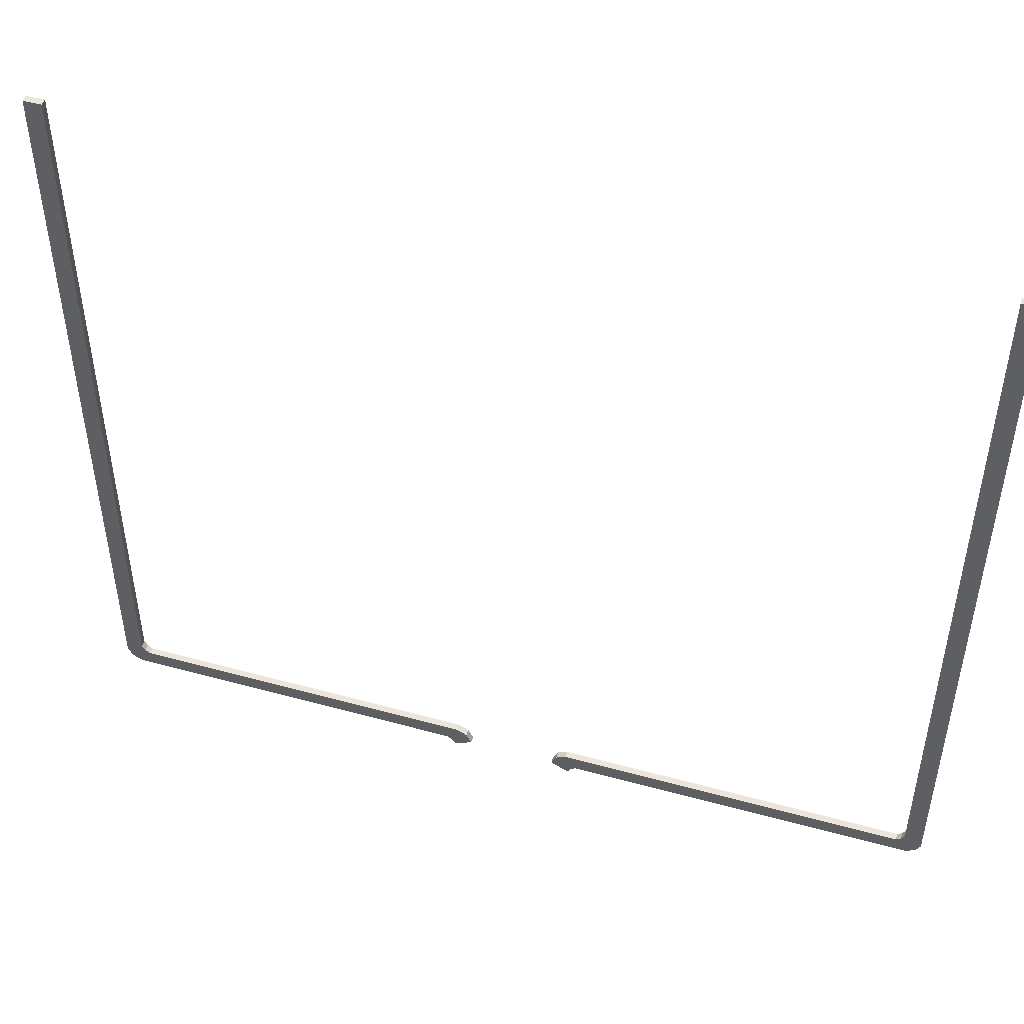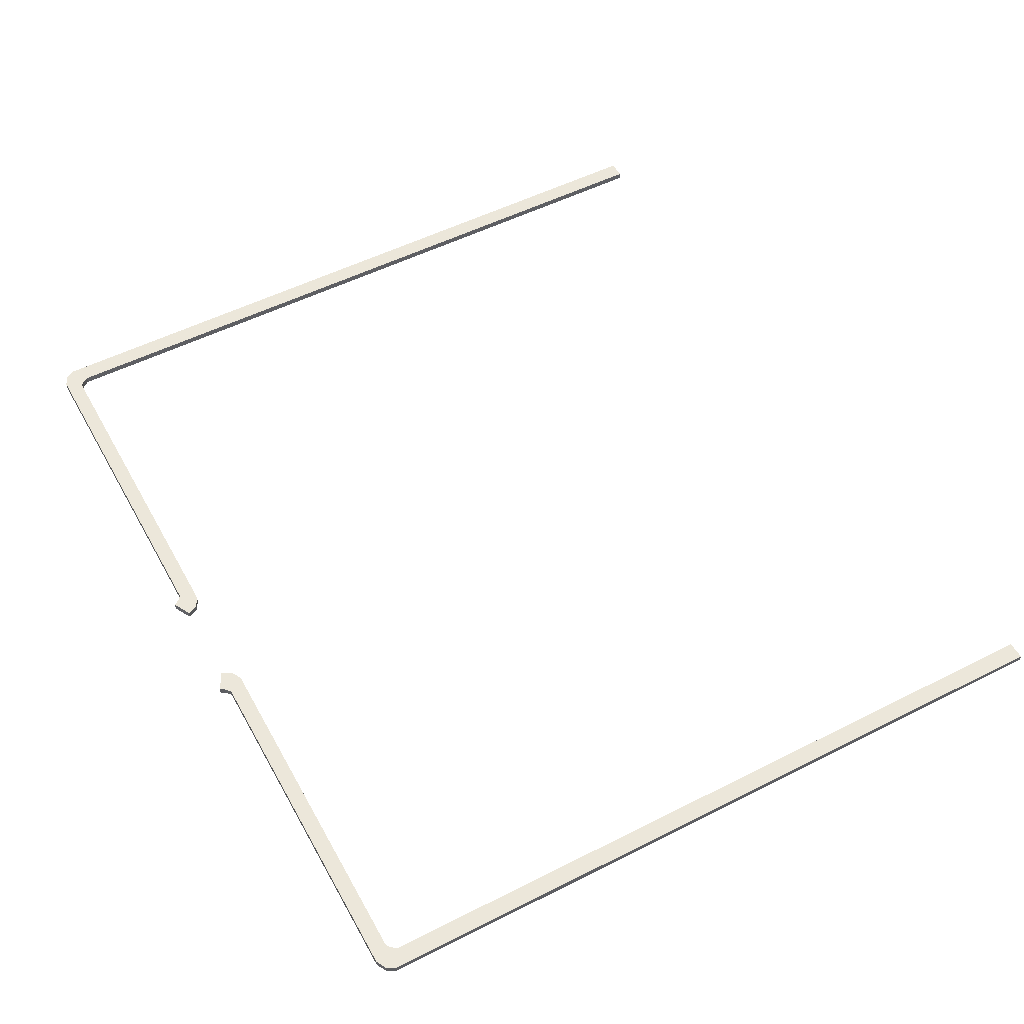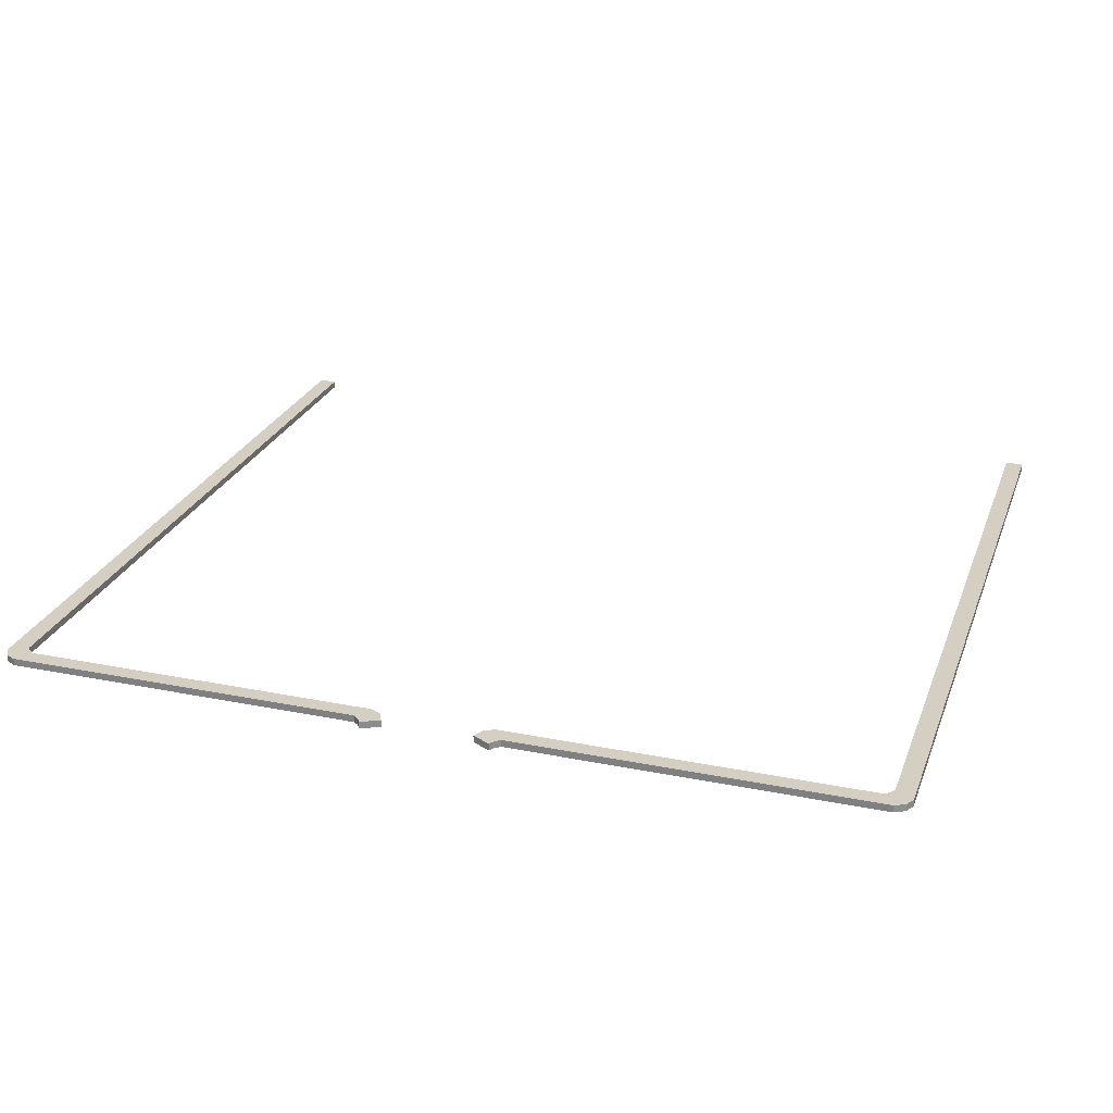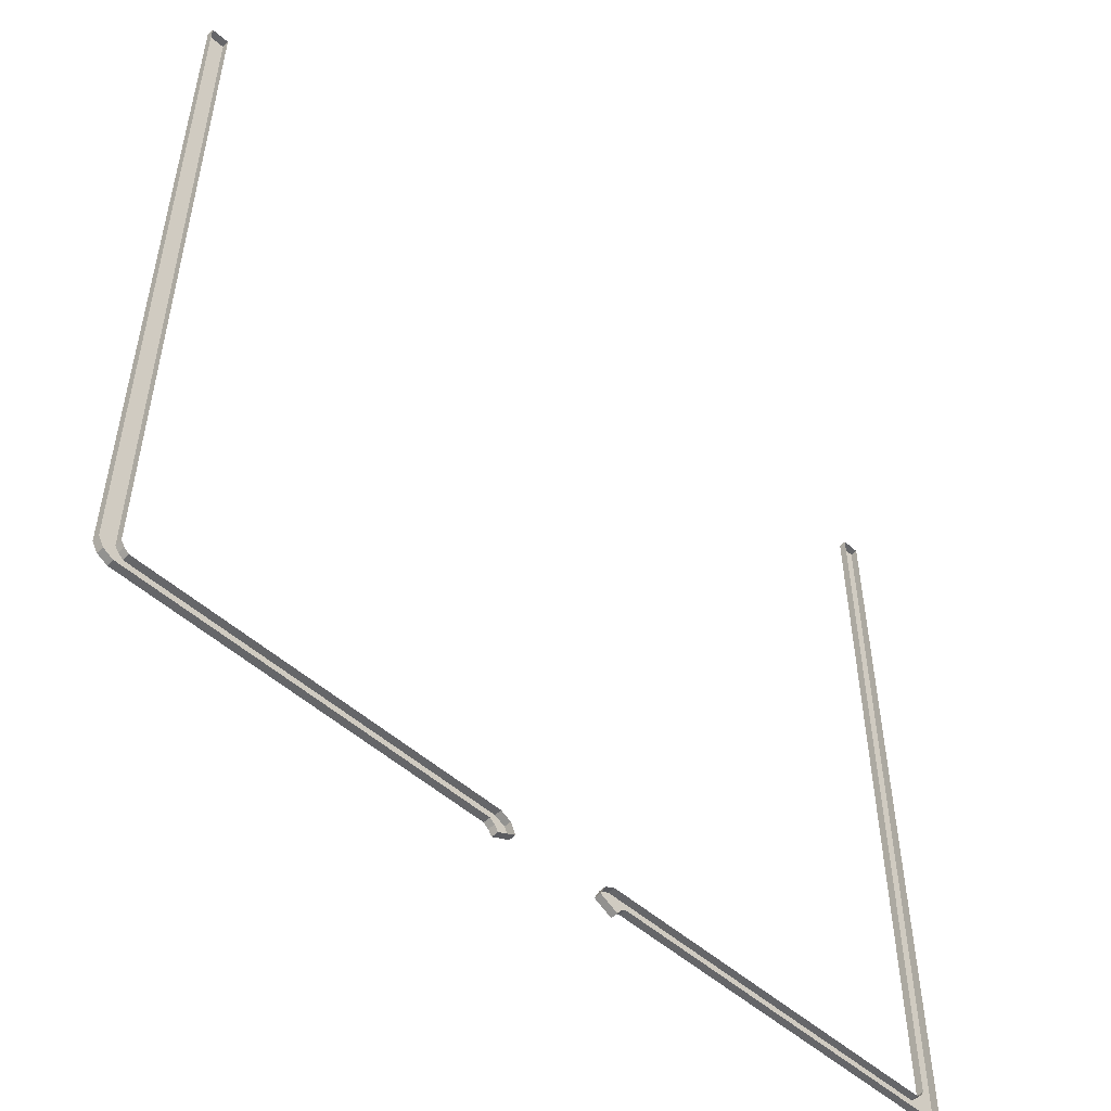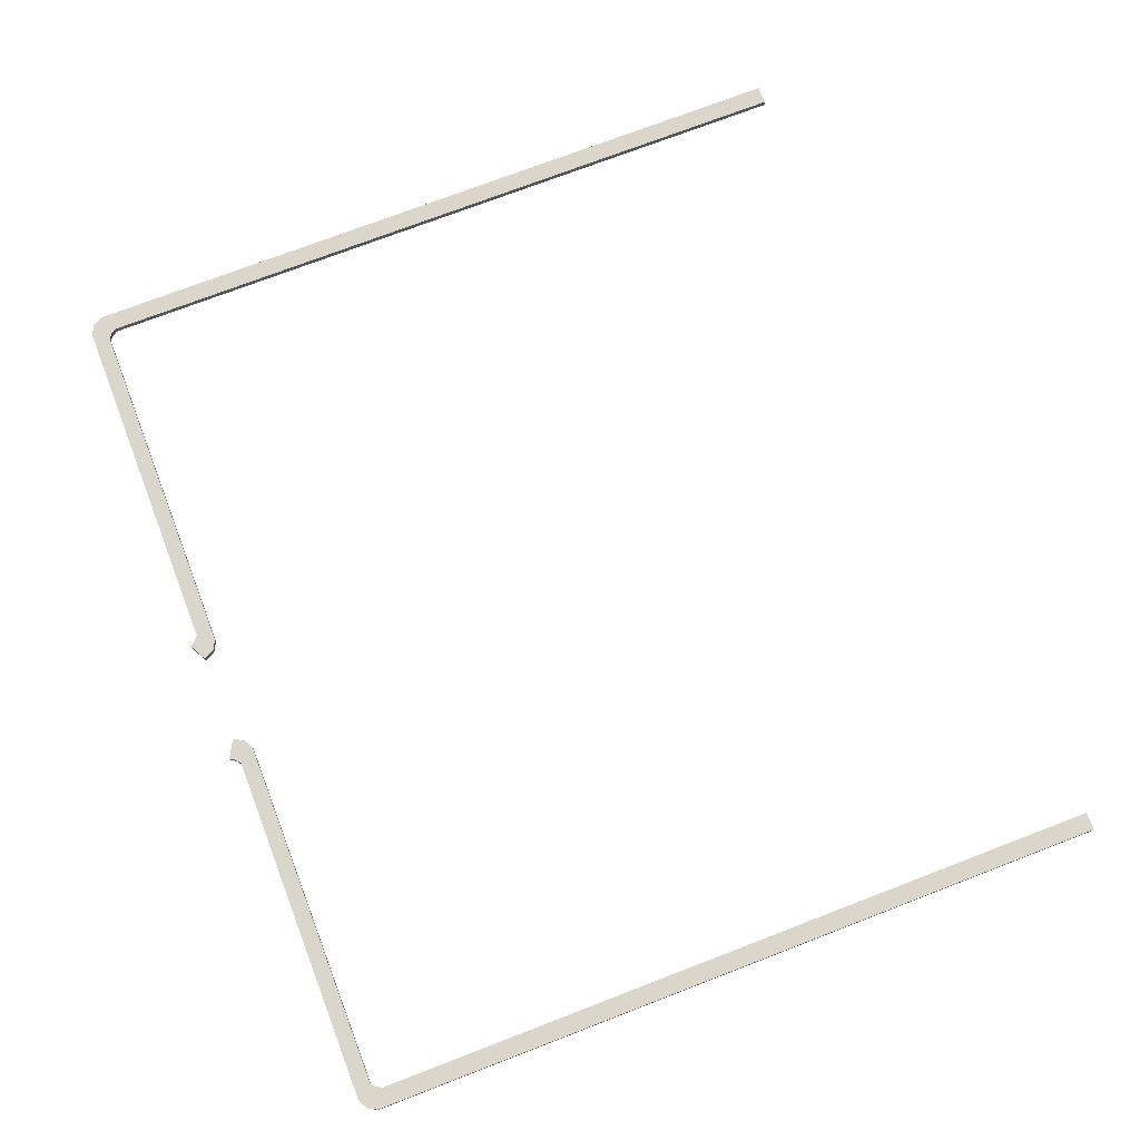
<metadata>
{"format":"obj","ext":"obj","renderer":"f3d","projection":"perspective","resolution":1024,"background":"white","views":[{"elev":48.4,"azim":17.1,"up":"+Y"},{"elev":52.8,"azim":61.5,"up":"+Z"},{"elev":25.8,"azim":17.9,"up":"+Z"},{"elev":-51.8,"azim":136.2,"up":"+Y"},{"elev":74.0,"azim":69.0,"up":"+Z"}]}
</metadata>
<code>
g beiou_yewai_29_biankuang_02
v -45.49 106 4.077
v -45.49 106 11.19
v -63.71 96.47 11.19
v -63.71 96.47 4.077
v -448.2 894 11.19
v -448.2 121.1 11.19
v -429.8 132 11.19
v -429.8 894 11.19
v -72.39 106.1 4.077
v -72.37 106.1 11.19
v -432.8 106.2 11.19
v -432.8 106.2 4.077
v -448.2 894 11.19
v -448.2 894 4.077
v -448.2 121.1 4.077
v -448.2 121.1 11.19
v -429.8 132 11.19
v -429.8 132 4.077
v -429.8 894 4.077
v -429.8 894 11.19
v -426.4 126.4 11.19
v -442.9 111.5 11.19
v -432.8 106.2 11.19
v -421.5 122.4 11.19
v -442.9 111.5 11.19
v -443 111.5 4.077
v -426.4 126.4 11.19
v -426.4 126.4 4.077
v -442.9 111.5 11.19
v -426.4 126.4 11.19
v -442.9 111.5 11.19
v -443 111.5 4.077
v -426.4 126.4 11.19
v -421.5 122.4 11.19
v -421.5 122.4 4.077
v -426.4 126.4 4.077
v 448.2 894 11.19
v 429.8 894 11.19
v 429.8 132 11.19
v 448.2 121.1 11.19
v 448.2 894 11.19
v 448.2 121.1 11.19
v 448.2 121.1 4.077
v 448.2 894 4.077
v 429.8 132 11.19
v 429.8 894 11.19
v 429.8 894 4.077
v 429.8 132 4.077
v 426.4 126.4 4.077
v 426.4 126.4 11.19
v 426.4 126.4 11.19
v 443 111.5 11.19
v 443 111.5 11.19
v 443 111.5 4.077
v -61.04 122.3 11.19
v -61.02 122.3 4.077
v -72.37 106.1 11.19
v -61.04 122.3 11.19
v -67.46 102.1 11.19
v -50.9 117 11.19
v -63.71 96.47 11.19
v -45.49 106 11.19
v -50.9 117 11.19
v -67.46 102.1 11.19
v -50.9 117 11.19
v -45.49 106 11.19
v -45.49 106 4.077
v -50.89 117 4.077
v -63.71 96.47 11.19
v -67.46 102.1 11.19
v -67.47 102.1 4.077
v -63.71 96.47 4.077
v -67.46 102.1 11.19
v -72.37 106.1 11.19
v -72.39 106.1 4.077
v -67.47 102.1 4.077
v -61.04 122.3 11.19
v -50.9 117 11.19
v -50.89 117 4.077
v -61.02 122.3 4.077
v 45.56 106 4.077
v 63.78 96.47 4.077
v 63.78 96.47 11.19
v 45.56 106.1 11.19
v 72.45 106.1 4.077
v 432.9 106.2 4.077
v 432.9 106.2 11.19
v 72.44 106.1 11.19
v 426.4 126.4 11.19
v 421.5 122.4 11.19
v 432.9 106.2 11.19
v 443 111.5 11.19
v 443 111.5 4.077
v 443 111.5 11.19
v 426.4 126.4 11.19
v 426.4 126.4 4.077
v 421.5 122.4 4.077
v 421.5 122.4 11.19
v 61.08 122.3 4.077
v 61.11 122.3 11.19
v 61.11 122.3 11.19
v 72.44 106.1 11.19
v 67.53 102.1 11.19
v 50.97 117 11.19
v 63.78 96.47 11.19
v 67.53 102.1 11.19
v 50.97 117 11.19
v 45.56 106.1 11.19
v 50.97 117 11.19
v 50.96 117 4.077
v 45.56 106 4.077
v 45.56 106.1 11.19
v 63.78 96.47 11.19
v 63.78 96.47 4.077
v 67.54 102.1 4.077
v 67.53 102.1 11.19
v 67.53 102.1 11.19
v 67.54 102.1 4.077
v 72.45 106.1 4.077
v 72.44 106.1 11.19
v 61.11 122.3 11.19
v 61.08 122.3 4.077
v 50.96 117 4.077
v 50.97 117 11.19
v -448.2 894 11.19
v -429.8 894 11.19
v -429.8 894 4.077
v -448.2 894 4.077
v 429.8 894 11.19
v 448.2 894 11.19
v 448.2 894 4.077
v 429.8 894 4.077
f 1 2 3
f 3 4 1
f 5 6 7
f 7 8 5
f 9 10 11
f 11 12 9
f 13 14 15
f 15 16 13
f 17 18 19
f 19 20 17
f 21 22 23
f 23 24 21
f 11 25 26
f 26 12 11
f 17 27 28
f 28 18 17
f 7 6 29
f 29 30 7
f 31 16 15
f 15 32 31
f 33 34 35
f 35 36 33
f 37 38 39
f 39 40 37
f 41 42 43
f 43 44 41
f 45 46 47
f 47 48 45
f 45 48 49
f 49 50 45
f 39 51 52
f 52 40 39
f 53 54 43
f 43 42 53
f 35 34 55
f 55 56 35
f 24 23 57
f 57 58 24
f 59 60 58
f 58 57 59
f 61 62 63
f 63 64 61
f 65 66 67
f 67 68 65
f 69 70 71
f 71 72 69
f 73 74 75
f 75 76 73
f 77 78 79
f 79 80 77
f 81 82 83
f 83 84 81
f 85 86 87
f 87 88 85
f 89 90 91
f 91 92 89
f 87 86 93
f 93 94 87
f 95 96 97
f 97 98 95
f 97 99 100
f 100 98 97
f 90 101 102
f 102 91 90
f 103 102 101
f 101 104 103
f 105 106 107
f 107 108 105
f 109 110 111
f 111 112 109
f 113 114 115
f 115 116 113
f 117 118 119
f 119 120 117
f 121 122 123
f 123 124 121
f 125 126 127
f 127 128 125
f 129 130 131
f 131 132 129

</code>
